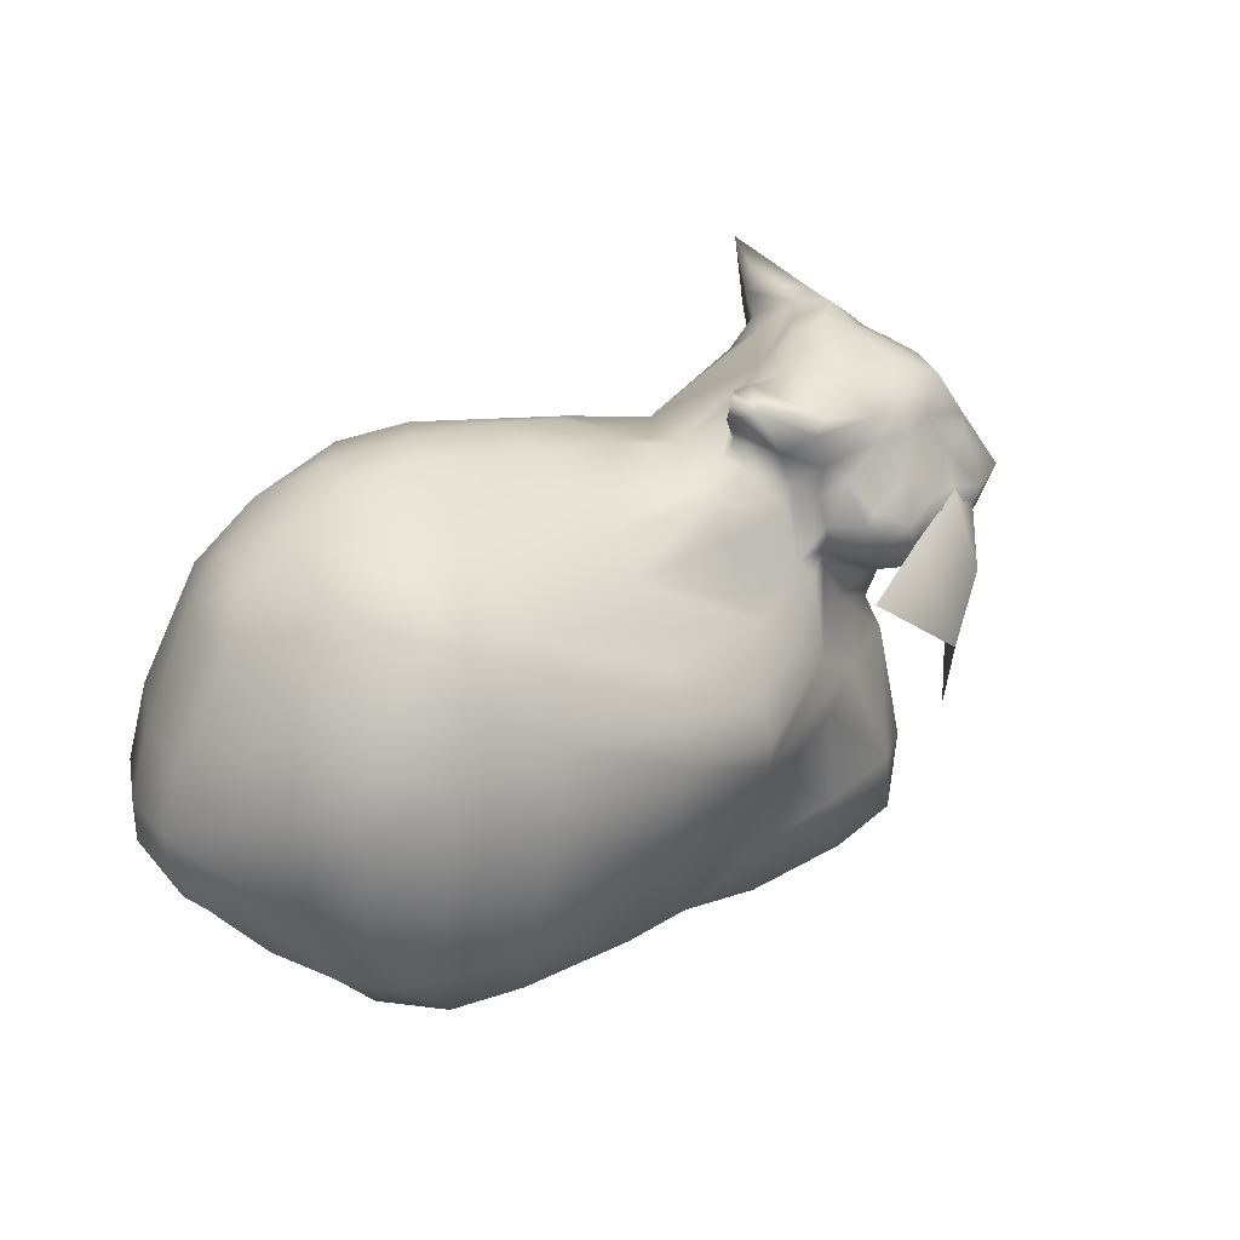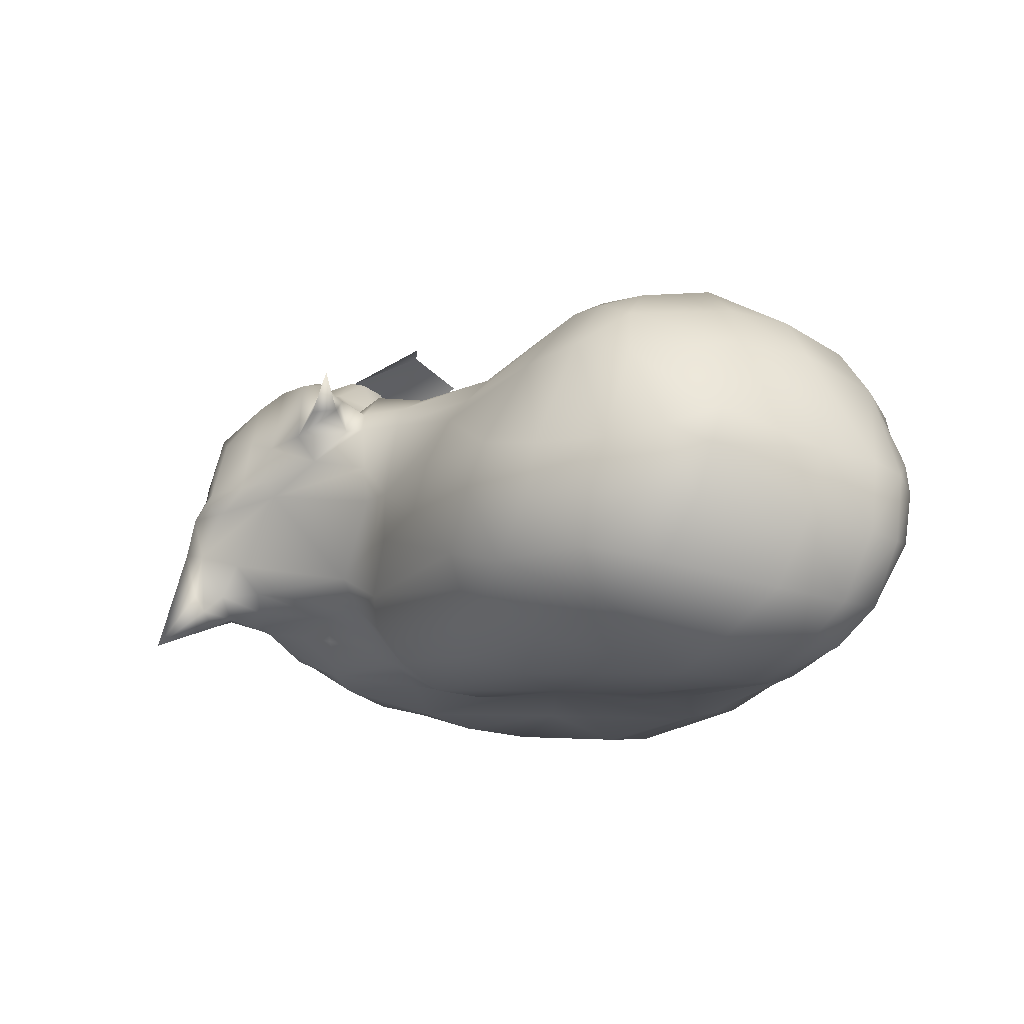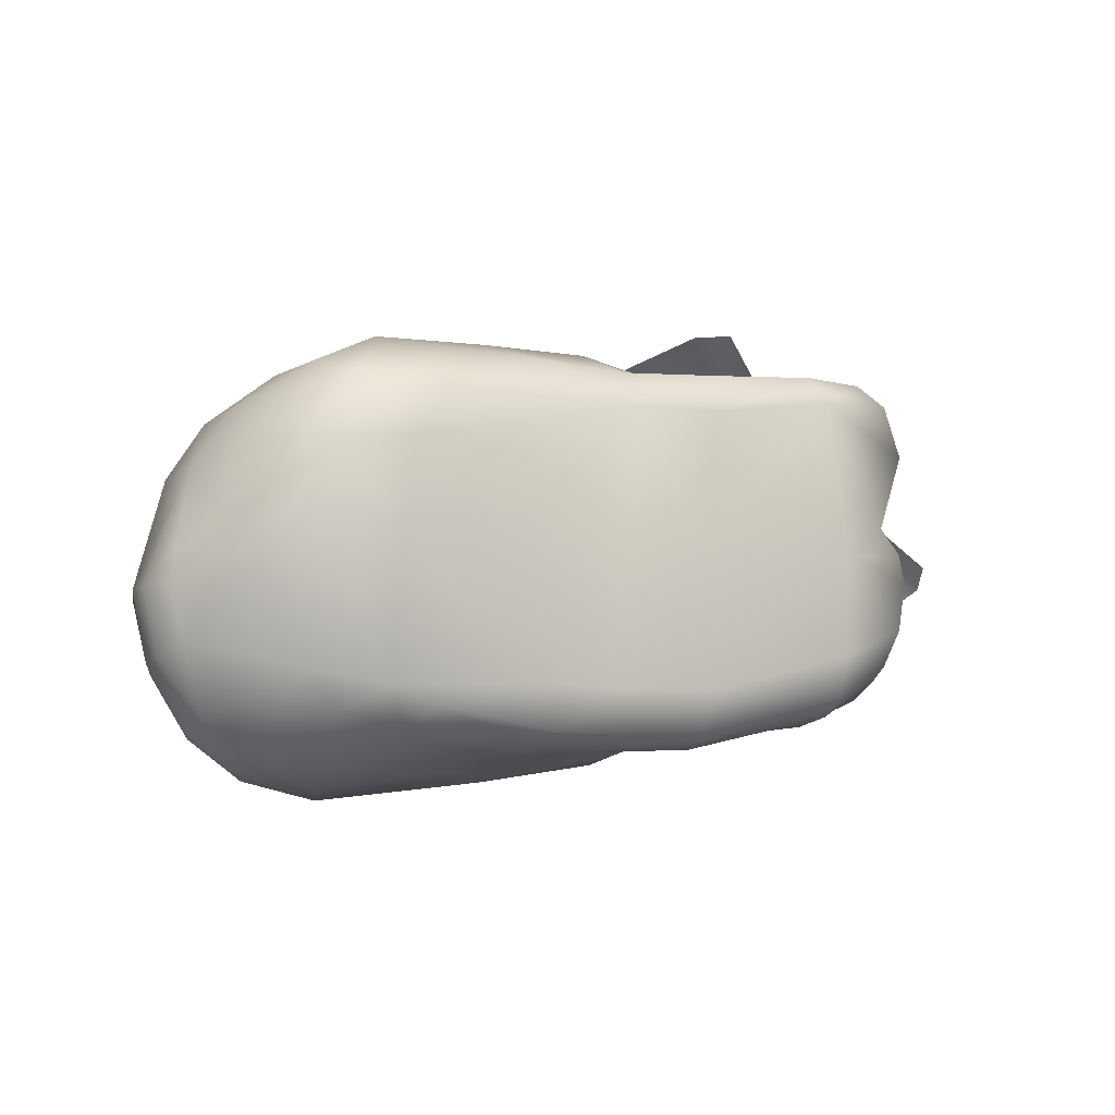
<metadata>
{"format":"obj","ext":"obj","renderer":"f3d","projection":"perspective","resolution":1024,"background":"white","views":[{"elev":27.7,"azim":-44.1,"up":"+Y"},{"elev":-23.8,"azim":-131.4,"up":"+Z"},{"elev":-11.0,"azim":-25.0,"up":"+Z"}]}
</metadata>
<code>
o dingus
v -0.6557 0.08957 0.1816
v -0.422 -0.01379 0.194
v -0.4906 0.1551 0.3115
v -0.5691 0.02367 0.2095
v -0.4485 0.02183 0.2436
v -0.5894 0.6438 0.1608
v -0.427 0.6229 0.2345
v -0.4081 0.7228 0.1021
v -0.51 0.6367 0.213
v -0.5233 0.7118 0.1034
v -0.614 0.08877 -0.2541
v -0.4487 0.09784 -0.3454
v -0.5559 0.09731 -0.3158
v -0.4946 0.0466 -0.2763
v -0.4221 0.03861 -0.3048
v -0.253 0.7664 -0.2223
v -0.3648 0.7526 -0.2676
v 0.4049 0.1374 0.2652
v 0.206 0.09309 0.2861
v 0.2614 -0.01989 0.2421
v 0.34 0.1289 0.2974
v 0.3553 0.02348 0.2919
v 0.2375 -0.00714 0.2856
v 0.403 0.01401 0.2562
v 0.08742 0.7091 0.1937
v 0.1446 0.5528 0.2513
v 0.1824 0.6533 0.2556
v 0.3145 0.09045 -0.2823
v 0.2973 -0.01167 -0.1912
v 0.4388 0.1237 -0.2057
v 0.406 0.04327 -0.1962
v 0.2937 0.008247 -0.2621
v 0.1772 0.6794 -0.1181
v 0.376 0.7962 -0.06076
v 0.4203 0.7962 -0.1138
v 0.3085 0.6204 -0.1471
v 0.1907 0.6355 -0.1625
v -0.2235 0.09171 -0.3622
v 0.0478 0.08624 -0.3503
v 0.04062 -0.01818 -0.2643
v -0.2239 0.01996 -0.34
v -0.1714 0.108 -0.3647
v 0.0278 0.01068 -0.3377
v 0.07909 0.6089 -0.2993
v -0.2536 0.6984 -0.3166
v 0.08353 0.6656 -0.2431
v -0.2387 0.7326 -0.2758
v 0.06017 0.6939 -0.1919
v 0.03457 0.08176 0.2869
v -0.2425 0.0183 0.2643
v 0.04675 -0.03721 0.1985
v -0.1092 0.01139 0.2583
v -0.0976 -0.02533 0.1939
v 0.0482 -0.02045 0.2636
v 0.001794 0.6815 0.1831
v -0.1732 0.6633 0.1431
v 0.001902 0.5436 0.2517
v 0.009995 0.625 0.224
v 0.1069 0.6601 0.2549
v -0.1741 0.6132 0.201
v -0.7128 0.3705 0.1881
v -0.6022 0.1207 0.2501
v -0.7428 0.2212 -0.3265
v -0.7085 0.4301 -0.334
v -0.492 0.2098 -0.3963
v -0.7456 0.3062 -0.3385
v -0.6692 0.3139 -0.3944
v -0.6079 0.4533 -0.3978
v -0.5379 0.2877 -0.4221
v 0.3412 0.2203 -0.2845
v 0.2816 0.4158 -0.2493
v 0.4873 0.5243 -0.1807
v 0.4717 0.2398 -0.2271
v 0.4254 0.4721 -0.236
v 0.5241 0.4822 -0.1027
v 0.5052 0.3922 -0.1137
v 0.3578 0.3556 0.252
v 0.1782 0.2835 0.3043
v 0.2621 0.4432 0.2383
v 0.2201 0.5191 0.2393
v 0.1492 0.3964 0.3084
v 0.03219 0.2372 0.3299
v 0.0728 0.4422 0.3157
v -0.2231 0.3754 0.3712
v -0.04419 0.3004 0.3714
v -0.03934 0.347 0.373
v -0.05061 0.4174 0.352
v 0.07035 0.2284 -0.3245
v -0.2261 0.2307 -0.3687
v -0.1766 0.444 -0.3835
v 0.07659 0.4201 -0.3263
v 0.07951 0.3347 -0.3066
v 0.4956 0.8188 -0.1349
v 0.02134 0.8516 0.2125
v 0.4962 0.6019 0.336
v 0.466 0.4834 0.3076
v -0.4952 0.001841 -0.036
v -0.7042 0.07882 -0.0878
v -0.3296 0.7942 -0.1311
v -0.4629 0.7733 -0.1792
v 0.4531 0.04208 -0.04773
v 0.4438 0.04309 0.003124
v 0.06693 0.6973 -0.09239
v -0.1509 0.7706 -0.1103
v 0.06437 0.7123 -0.000378
v -0.02282 0.7366 -0.1157
v -0.2154 -0.005751 -0.2687
v -0.2924 -0.01482 -0.01878
v -0.1248 -0.004811 -0.2697
v 0.4139 0.3248 0.09135
v 0.479 0.364 0.007972
v -0.7887 0.1795 -0.2112
v -0.8148 0.3037 -0.2299
v -0.8093 0.1819 -0.1229
v -0.8134 0.4115 -0.1093
v 0.4416 0.7604 -0.1473
v 0.607 0.6426 0.08062
v 0.5184 0.4519 0.1186
v -0.6988 0.08828 0.09789
v -0.724 0.08534 -0.02842
v -0.6271 0.01236 0.1009
v -0.6384 0.02235 -0.0108
v -0.5949 0.7196 -0.104
v -0.3668 0.7886 -0.05574
v -0.4838 0.7737 -0.09393
v 0.3076 -0.01041 -0.01844
v 0.4331 0.01604 0.1702
v 0.3848 0.007348 0.03764
v 0.05829 0.7269 0.06367
v 0.07042 0.7227 0.1509
v 0.259 0.7955 0.04931
v -0.1738 0.759 -0.01659
v -0.1742 0.7074 0.08504
v -0.004165 0.6968 0.141
v 0.000605 0.7186 -0.008914
v 0.03313 -0.02017 -0.0337
v -0.4867 -0.01633 0.1051
v 0.4034 0.2042 0.2037
v 0.4764 0.423 0.08153
v 0.3478 0.4098 0.2241
v -0.8059 0.1845 -0.06684
v -0.7741 0.2264 0.07575
v -0.7706 0.3907 0.09116
v -0.8384 0.3106 -0.1109
v 0.3057 0.8399 0.07097
v 0.5734 0.6079 0.2712
v 0.4632 0.4527 0.22
v -0.5048 0.6268 -0.3543
v 0.2403 0.4962 -0.2345
v 0.1548 0.5286 0.2784
v 0.2109 0.6202 0.3364
v -0.2125 0.4481 0.3546
v 0.0747 0.5203 -0.336
v -0.6944 0.6036 -0.2134
v -0.7286 0.5999 -0.1264
v -0.7416 0.5842 -0.05938
v -0.4155 0.5404 0.2931
v -0.5214 0.7042 -0.2744
v 0.3377 0.5894 -0.1809
v 0.2173 0.5366 -0.2106
v 0.1852 0.6088 0.2735
v 0.1016 0.5277 0.2736
v -0.117 0.6151 -0.3434
v 0.4963 0.7844 -0.0437
v 0.5439 0.7777 0.08867
v -0.6826 0.6633 -0.09451
v -0.6136 0.6728 0.0647
v -0.5487 0.5713 0.2412
v -0.3362 0.6306 -0.3654
v -0.2014 0.5136 0.3065
v -0.6279 0.6753 -0.205
v -0.7056 0.2183 0.1821
v -0.6172 0.2884 0.2637
v -0.4604 0.3373 0.3356
v -0.6689 0.2339 -0.3806
v 0.505 0.2907 -0.1175
v 0.4745 0.3462 -0.2304
v 0.3712 0.3055 -0.264
v 0.2373 0.3442 0.2926
v -0.2632 0.2266 0.344
v -0.04999 0.3294 -0.3272
v -0.2492 0.3178 -0.3815
v -0.8143 0.2364 -0.2293
v -0.839 0.2436 -0.1158
v 0.183 0.7909 0.2658
v -0.5953 0.4458 0.2753
v -0.6808 0.479 0.1874
v -0.4822 0.4372 -0.427
v 0.4652 0.5715 -0.1864
v 0.5979 0.6881 0.07937
v -0.7748 0.426 -0.2327
v -0.4166 0.4682 0.3209
v -0.6163 0.6148 -0.307
v 0.3894 0.5309 -0.2277
v 0.2611 0.4584 -0.2393
v 0.2067 0.5471 0.238
v 0.2053 0.5801 0.3256
v 0.02093 0.5016 0.2801
v -0.1945 0.547 -0.3787
v 0.3541 0.6335 0.3531
v 0.5345 0.6658 0.2104
v -0.7243 0.5237 0.09163
v 0.4369 0.8267 -0.1482
v 0.2452 0.8161 0.1432
v 0.1438 0.6809 0.2278
v 0.4873 0.8948 -0.2229
v 0.08511 0.8346 0.1577
v 0.5368 0.6127 -0.06052
v 0.2979 0.571 0.3619
v 0.3267 0.5089 0.3278
v 0.3977 0.4706 0.2734
v 0.3801 0.5843 0.3553
v 0.3852 0.8573 0.0791
v 0.4676 0.7412 -0.141
v 0.601 0.5632 0.05537
v 0.6073 0.62 0.1565
v 0.2205 0.5427 0.3082
v 0.06201 0.7954 0.1664
v 0.527 0.4547 -0.001572
v 0.4533 0.7941 -0.1699
v 0.5858 0.5638 0.01949
v 0.5426 0.5379 -0.03629
v 0.5438 0.4905 0.03886
v 0.4347 0.8405 -0.03547
v 0.5262 0.778 0.16
v 0.4144 0.8114 0.2101
v 0.5226 0.4978 0.2851
v 0.565 0.5149 0.2455
v 0.5116 0.4454 0.1739
v 0.4553 0.8098 0.1706
v 0.1526 0.7765 0.09479
v 0.5897 0.5431 0.1542
v 0.5399 0.7292 -0.004194
v 0.3361 0.6729 0.321
v 0.4585 0.6632 0.2864
v 0.5107 0.7082 0.2775
v 0.505 0.7484 0.222
v 0.4722 0.7826 0.2499
v 0.3988 0.743 0.2918
v 0.4361 0.6713 -0.1561
v 0.3428 0.7808 0.2786
v 0.08136 0.8153 0.2201
v 0.2073 0.6826 0.2901
v 0.27 0.7767 0.289
v 0.3452 0.7328 0.299
v 0.2796 0.7252 0.2859
v 0.5989 0.6528 0.1278
v 0.2263 0.569 0.3404
v 0.4961 0.61 -0.135
v 0.2826 0.6081 0.364
v 0.5315 0.6539 -0.06735
v 0.1911 0.5678 0.269
v 0.3593 0.4631 0.2389
v 0.3022 0.8258 0.1693
v 0.5479 0.6212 0.3244
v 0.5222 0.6771 0.24
v 0.09651 0.744 0.1494
v 0.1208 0.7386 0.2264
v 0.469 0.8547 -0.02761
v 0.493 0.8259 0.02345
v 0.4405 0.8583 0.03923
v 0.3864 0.8566 0.04714
v 0.3575 0.8465 0.03245
v 0.363 0.7512 -0.1138
v 0.4395 0.8468 -0.1198
v 0.1806 0.709 0.2644
v 0.2294 0.7243 0.2808
v 0.1504 0.8198 0.134
v 0.1542 0.7716 0.2678
v 0.477 0.7925 -0.1493
v 0.5784 0.7133 0.1125
v 0.4918 0.67 -0.1258
v 0.2229 0.6416 0.3385
v 0.4948 0.6749 0.2908
v 0.5188 0.7249 -0.05434
v 0.5835 0.7306 0.08846
v 0.2618 0.8155 0.07671
v 0.5918 0.6088 0.02802
v 0.5292 0.5585 -0.07568
v 0.2759 0.5131 0.3046
v 0.4694 0.4765 0.2713
v 0.4249 0.6206 0.3304
v 0.4403 0.8327 0.09366
v 0.3897 0.5162 0.3424
v 0.397 0.7201 -0.1359
v 0.5084 0.8026 0.05834
v 0.4787 0.126 -0.1225
v 0.4766 0.2098 -0.0234
v 0.4795 0.2741 0.0254
v 0.4174 0.2129 0.08878
v 0.4568 0.1457 0.06991
v 0.4335 0.1914 0.03201
v 0.4139 0.1274 0.09045
v 0.4065 0.1401 0.07808
v 0.4328 0.03261 -0.1334
v 0.4103 0.06248 0.06954
v 0.4424 0.1269 0.0867
v 0.4814 0.155 0.006069
v 0.4289 0.6154 0.3339
v 0.2753 0.3267 0.4552
v 0.4854 0.5162 0.3066
v 0.1385 0.5393 0.4186
v 0.4704 0.5791 0.3397
v 0.2634 0.4431 0.4822
v 0.2788 0.5877 0.3813
v 0.3805 0.3944 0.3698
v 0.369 0.5255 0.4355
v 0.5525 0.6202 0.2504
v 0.7349 0.3935 0.0632
v 0.5375 0.5006 0.2371
v 0.7195 0.5601 -0.02395
v 0.5589 0.5617 0.2761
v 0.7728 0.4713 0.0355
v 0.6241 0.5953 0.1267
v 0.6175 0.4497 0.1807
v 0.6446 0.5525 0.195
f 180 3 50
f 100 158 171
f 14 107 97
f 146 216 247
f 45 163 169
f 4 62 1
f 6 9 10
f 13 14 11
f 45 17 47
f 257 130 25
f 26 27 205
f 176 289 287
f 264 35 285
f 160 37 36
f 39 43 42
f 109 43 40
f 45 47 44
f 48 47 16
f 49 52 54
f 57 60 198
f 55 58 59
f 61 173 186
f 172 173 61
f 176 177 76
f 87 86 83
f 84 86 87
f 212 284 96
f 10 167 6
f 133 8 56
f 20 51 136
f 51 53 136
f 107 109 108
f 99 132 104
f 9 6 168
f 291 102 101
f 7 198 60
f 5 50 3
f 105 135 129
f 39 42 88
f 150 80 196
f 252 217 197
f 87 83 198
f 90 199 153
f 83 81 150
f 183 63 112
f 212 95 282
f 138 77 18
f 224 263 261
f 278 215 221
f 132 135 104
f 98 114 112
f 110 290 289
f 108 97 107
f 129 131 105
f 138 290 110
f 134 129 135
f 53 108 109
f 138 110 77
f 143 115 144
f 254 213 145
f 147 229 228
f 130 129 134
f 136 126 20
f 6 202 187
f 44 153 163
f 240 194 159
f 192 168 186
f 239 235 274
f 169 199 188
f 153 149 195
f 154 193 191
f 148 158 17
f 159 160 36
f 163 45 44
f 225 165 286
f 238 230 226
f 157 168 192
f 150 162 198
f 77 110 140
f 178 181 92
f 174 180 84
f 175 69 65
f 184 114 141
f 94 218 242
f 231 130 257
f 244 185 269
f 150 198 83
f 186 187 61
f 115 156 155
f 194 195 149
f 68 193 148
f 151 197 248
f 25 258 257
f 93 260 164
f 270 220 206
f 214 116 220
f 130 231 129
f 266 267 269
f 267 244 269
f 204 185 244
f 204 268 185
f 267 246 244
f 205 258 25
f 224 265 203
f 35 224 203
f 270 214 220
f 93 270 206
f 164 214 270
f 116 203 220
f 116 214 240
f 285 116 240
f 224 261 259
f 259 261 260
f 260 93 259
f 231 257 268
f 258 218 257
f 251 272 275
f 256 201 237
f 236 256 237
f 274 95 255
f 190 117 278
f 249 208 72
f 239 241 245
f 242 269 185
f 242 258 269
f 242 218 258
f 233 286 276
f 238 239 236
f 225 286 283
f 260 275 164
f 260 286 275
f 237 225 238
f 241 244 246
f 276 165 225
f 236 255 256
f 228 146 255
f 254 145 204
f 247 117 190
f 262 263 145
f 277 263 131
f 261 286 260
f 261 263 262
f 75 279 222
f 224 259 265
f 206 203 265
f 207 218 94
f 207 268 218
f 268 257 218
f 96 281 227
f 248 209 250
f 278 208 190
f 232 216 146
f 216 215 117
f 232 118 223
f 95 96 255
f 204 244 254
f 262 213 261
f 226 241 238
f 212 96 95
f 284 212 209
f 222 279 221
f 266 27 243
f 268 242 185
f 268 207 242
f 207 94 242
f 265 259 206
f 220 203 206
f 93 206 259
f 34 131 224
f 204 231 268
f 293 294 138
f 294 290 138
f 292 290 294
f 296 128 297
f 291 298 288
f 20 127 24
f 298 295 287
f 11 112 63
f 145 263 277
f 82 19 78
f 89 12 65
f 33 48 103
f 1 121 4
f 219 75 222
f 136 29 126
f 28 88 70
f 16 99 104
f 7 170 198
f 4 3 62
f 2 5 4
f 9 8 10
f 14 12 15
f 22 18 21
f 16 47 17
f 22 19 23
f 22 20 24
f 31 28 30
f 31 29 32
f 36 264 285
f 109 41 43
f 41 42 43
f 50 53 52
f 46 47 48
f 44 47 46
f 53 54 52
f 58 162 59
f 57 58 60
f 55 60 58
f 175 66 67
f 186 173 174
f 67 64 68
f 68 69 67
f 178 74 177
f 175 67 69
f 177 72 75
f 79 253 280
f 76 177 75
f 140 79 77
f 80 280 217
f 80 81 79
f 179 79 81
f 84 85 86
f 181 91 92
f 90 181 182
f 4 137 2
f 266 205 27
f 119 172 142
f 18 127 138
f 100 123 125
f 100 125 99
f 101 102 126
f 134 56 55
f 135 103 106
f 139 111 219
f 104 135 106
f 289 111 110
f 115 113 144
f 113 184 144
f 168 7 9
f 254 244 241
f 120 98 122
f 17 99 16
f 13 65 12
f 100 17 158
f 11 175 13
f 15 107 14
f 38 15 12
f 37 48 33
f 44 37 160
f 295 30 287
f 70 30 28
f 126 295 101
f 55 130 134
f 21 78 19
f 77 21 18
f 23 51 20
f 19 54 23
f 7 56 8
f 32 40 43
f 39 32 43
f 25 59 205
f 2 50 5
f 26 59 162
f 52 180 50
f 53 2 137
f 82 52 49
f 72 194 189
f 42 38 89
f 62 172 1
f 68 64 193
f 71 194 74
f 182 188 90
f 152 84 87
f 153 91 90
f 65 182 89
f 78 85 82
f 83 86 81
f 92 71 178
f 174 3 180
f 253 147 211
f 88 178 70
f 66 191 64
f 248 280 210
f 11 122 98
f 97 122 14
f 16 106 48
f 124 99 125
f 126 102 128
f 34 33 131
f 219 76 75
f 106 103 48
f 40 136 109
f 223 221 215
f 102 297 128
f 247 216 117
f 33 105 131
f 127 128 296
f 141 98 120
f 97 121 122
f 122 119 120
f 123 10 125
f 125 8 124
f 128 20 126
f 231 131 129
f 135 133 134
f 139 140 110
f 136 53 109
f 53 137 108
f 144 142 143
f 120 142 141
f 226 230 213
f 253 139 229
f 124 133 132
f 137 97 108
f 166 154 155
f 167 123 166
f 87 170 152
f 155 156 166
f 153 199 163
f 26 252 161
f 159 149 160
f 187 168 6
f 148 193 158
f 17 169 148
f 240 36 285
f 33 264 37
f 27 26 161
f 57 198 162
f 123 171 166
f 156 167 166
f 192 170 157
f 6 167 202
f 160 153 44
f 169 163 199
f 193 171 158
f 276 286 165
f 176 111 289
f 150 26 162
f 142 184 141
f 183 66 63
f 81 85 179
f 142 61 143
f 183 114 184
f 89 181 42
f 73 178 177
f 88 42 181
f 173 3 174
f 176 73 177
f 195 91 153
f 172 62 173
f 191 193 64
f 192 84 152
f 188 199 90
f 143 187 202
f 274 235 95
f 174 192 186
f 115 202 156
f 155 191 115
f 148 188 68
f 271 247 190
f 250 200 234
f 251 249 272
f 252 150 196
f 240 189 194
f 266 258 205
f 201 247 271
f 116 35 203
f 267 266 243
f 267 243 246
f 35 34 224
f 273 246 243
f 93 164 270
f 233 251 275
f 190 251 233
f 151 248 250
f 200 235 234
f 271 190 276
f 236 274 255
f 189 249 72
f 245 241 246
f 234 239 245
f 234 235 239
f 273 234 245
f 240 214 272
f 250 273 151
f 243 161 151
f 243 151 273
f 249 240 272
f 238 225 230
f 197 161 252
f 233 276 190
f 237 271 225
f 201 271 237
f 236 239 274
f 214 275 272
f 286 233 275
f 146 256 255
f 271 276 225
f 236 237 238
f 277 204 145
f 147 227 281
f 147 253 229
f 139 223 118
f 227 228 255
f 226 213 254
f 213 262 145
f 253 210 280
f 208 278 221
f 278 117 215
f 279 75 72
f 282 200 212
f 228 229 232
f 118 232 229
f 281 211 147
f 96 211 281
f 282 95 235
f 200 209 212
f 283 230 225
f 208 249 251
f 190 208 251
f 217 196 80
f 228 232 146
f 284 211 96
f 216 232 215
f 215 232 223
f 255 96 227
f 286 261 283
f 261 213 283
f 238 241 239
f 226 254 241
f 118 229 139
f 209 210 284
f 292 289 290
f 72 208 279
f 221 279 208
f 116 285 35
f 201 146 247
f 223 219 222
f 224 131 263
f 197 217 248
f 294 291 292
f 288 292 291
f 287 289 288
f 287 73 176
f 293 297 291
f 293 296 297
f 298 291 101
f 298 287 288
f 101 295 298
f 99 124 132
f 11 98 112
f 82 49 19
f 89 38 12
f 1 119 121
f 136 40 29
f 28 39 88
f 7 157 170
f 4 5 3
f 9 7 8
f 14 13 12
f 22 24 18
f 22 21 19
f 22 23 20
f 31 32 28
f 31 295 29
f 36 37 264
f 109 107 41
f 41 38 42
f 50 2 53
f 53 51 54
f 58 57 162
f 55 56 60
f 175 63 66
f 67 66 64
f 68 188 69
f 178 71 74
f 177 74 72
f 79 140 253
f 80 79 280
f 80 150 81
f 179 77 79
f 84 180 85
f 181 90 91
f 4 121 137
f 119 1 172
f 18 24 127
f 134 133 56
f 135 105 103
f 139 110 111
f 115 191 113
f 113 183 184
f 168 157 7
f 17 100 99
f 13 175 65
f 11 63 175
f 15 41 107
f 38 41 15
f 37 46 48
f 44 46 37
f 295 31 30
f 70 73 30
f 126 29 295
f 55 25 130
f 21 179 78
f 77 179 21
f 23 54 51
f 19 49 54
f 7 60 56
f 32 29 40
f 39 28 32
f 25 55 59
f 26 205 59
f 52 85 180
f 82 85 52
f 72 74 194
f 71 195 194
f 182 69 188
f 65 69 182
f 78 179 85
f 92 91 71
f 88 181 178
f 66 113 191
f 248 217 280
f 11 14 122
f 16 104 106
f 219 111 76
f 223 222 221
f 102 291 297
f 33 103 105
f 296 293 127
f 293 138 127
f 141 114 98
f 97 137 121
f 122 121 119
f 123 167 10
f 125 10 8
f 128 127 20
f 231 277 131
f 135 132 133
f 139 253 140
f 144 184 142
f 120 119 142
f 124 8 133
f 166 171 154
f 87 198 170
f 26 150 252
f 159 194 149
f 187 186 168
f 17 45 169
f 240 159 36
f 33 34 264
f 123 100 171
f 156 202 167
f 192 152 170
f 160 149 153
f 193 154 171
f 176 76 111
f 183 113 66
f 81 86 85
f 142 172 61
f 183 112 114
f 89 182 181
f 73 70 178
f 173 62 3
f 195 71 91
f 192 174 84
f 143 61 187
f 115 143 202
f 155 154 191
f 148 169 188
f 266 269 258
f 35 264 34
f 273 245 246
f 273 250 234
f 243 27 161
f 249 189 240
f 197 151 161
f 214 164 275
f 146 201 256
f 277 231 204
f 147 228 227
f 139 219 223
f 253 211 210
f 282 235 200
f 200 250 209
f 283 213 230
f 217 252 196
f 284 210 211
f 209 248 210
f 292 288 289
f 294 293 291
f 287 30 73
o whiskers
f 305 304 307
f 306 304 300
f 301 307 306
f 299 307 303
f 313 314 316
f 315 313 316
f 310 316 312
f 316 314 308
f 312 316 308
f 305 302 304
f 306 307 304
f 301 303 307
f 299 305 307
f 313 311 314
f 315 309 313
f 310 315 316

</code>
